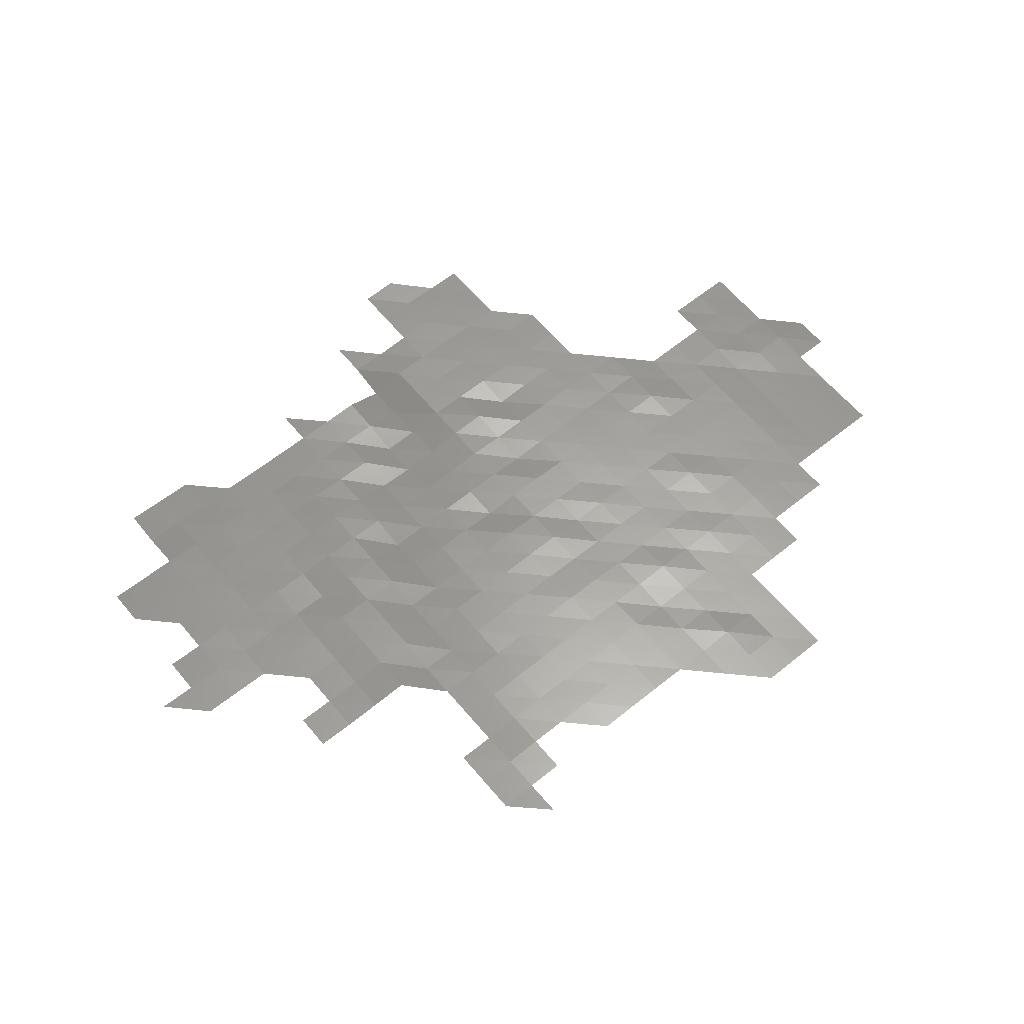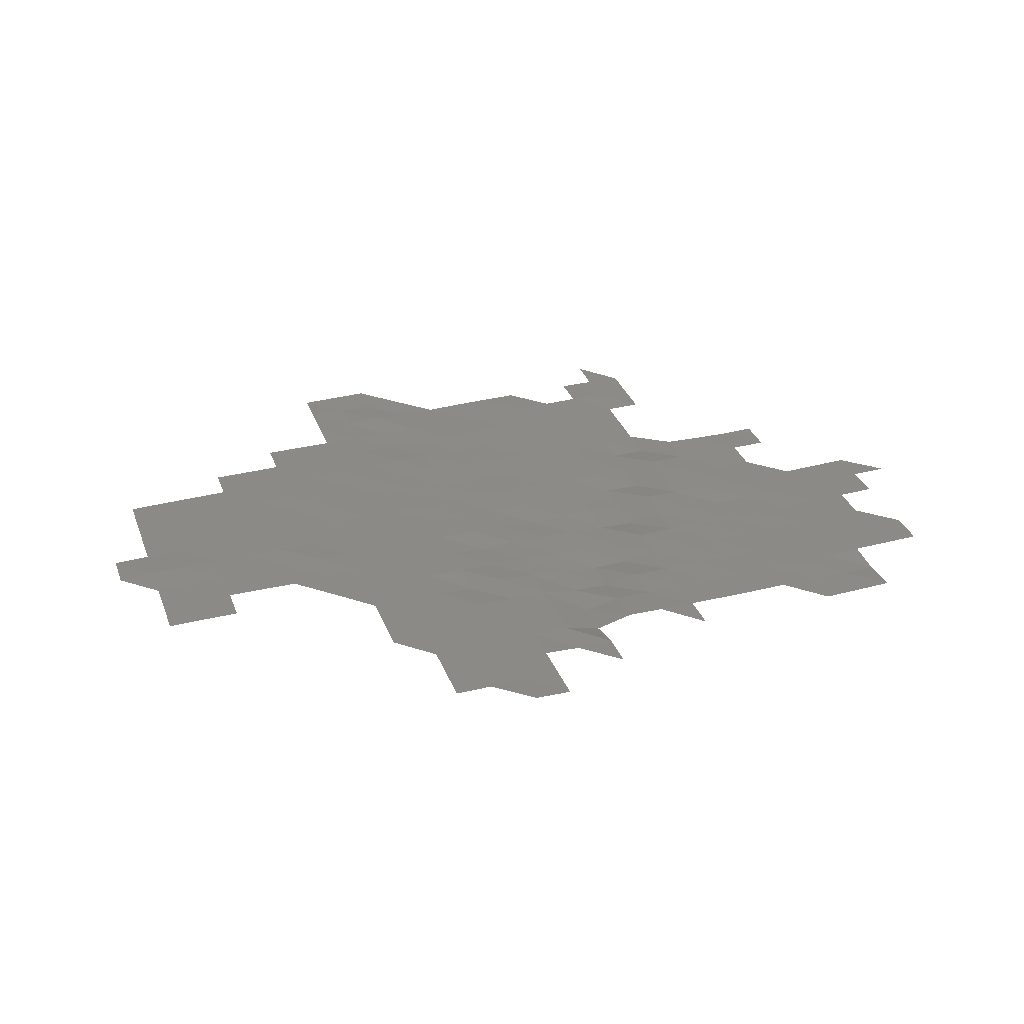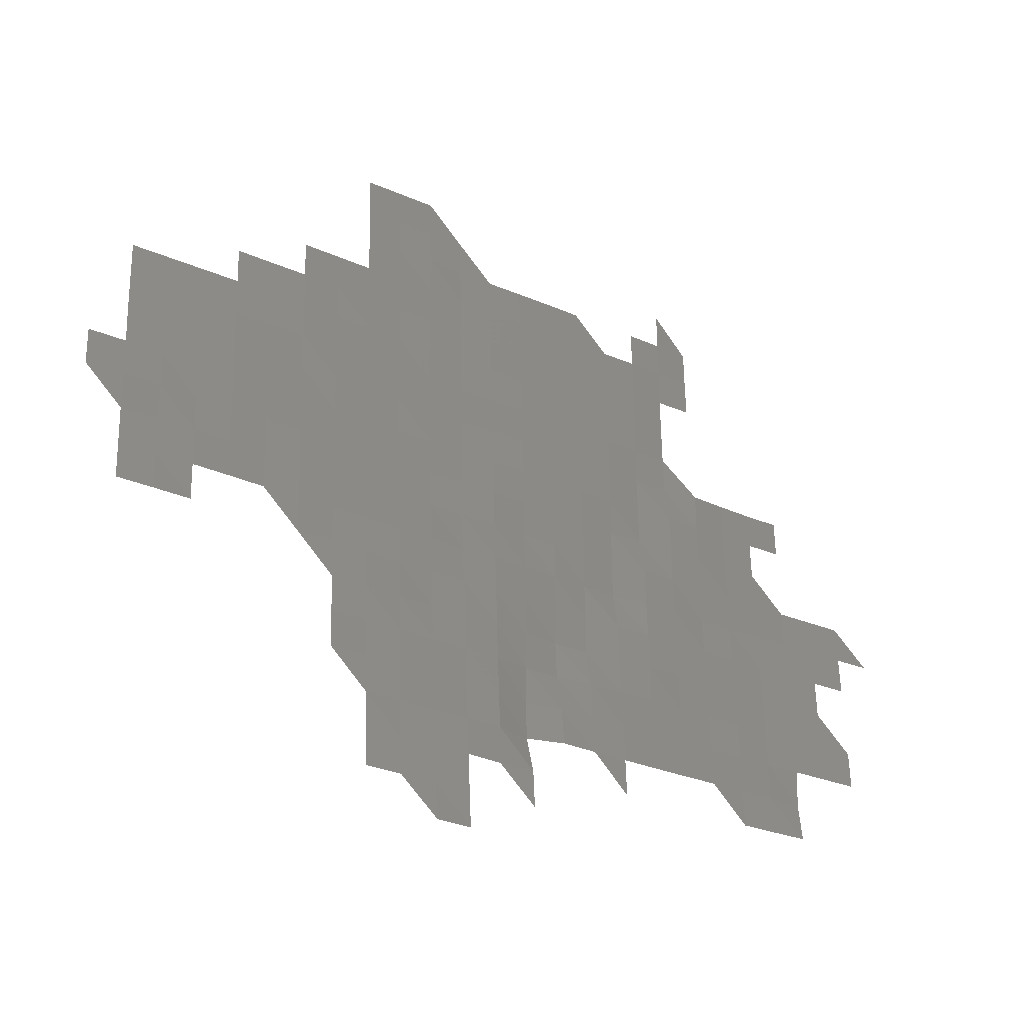
<metadata>
{"format":"stl","ext":"stl","renderer":"f3d","projection":"perspective","resolution":1024,"background":"white","views":[{"elev":59.0,"azim":140.1,"up":"+Z"},{"elev":34.5,"azim":-18.7,"up":"+Z"},{"elev":-28.5,"azim":-33.5,"up":"+Y"}]}
</metadata>
<code>
# stl→obj: 308 verts, 524 faces
v 6.855e+05 5.328e+06 8317
v 6.865e+05 5.328e+06 8321
v 6.865e+05 5.326e+06 8429
v 6.875e+05 5.326e+06 8382
v 6.875e+05 5.328e+06 8312
v 6.845e+05 5.328e+06 8264
v 6.845e+05 5.328e+06 8329
v 6.855e+05 5.328e+06 8255
v 6.865e+05 5.328e+06 8256
v 6.875e+05 5.328e+06 8243
v 6.885e+05 5.328e+06 8178
v 6.895e+05 5.328e+06 8189
v 6.895e+05 5.328e+06 8253
v 6.845e+05 5.33e+06 8206
v 6.855e+05 5.33e+06 8193
v 6.865e+05 5.33e+06 8182
v 6.875e+05 5.33e+06 8173
v 6.885e+05 5.33e+06 8161
v 6.895e+05 5.33e+06 7896
v 6.915e+05 5.33e+06 8126
v 6.925e+05 5.33e+06 8105
v 6.925e+05 5.328e+06 8148
v 6.955e+05 5.33e+06 8074
v 6.965e+05 5.33e+06 8060
v 6.965e+05 5.328e+06 8100
v 6.975e+05 5.328e+06 8114
v 6.975e+05 5.33e+06 8068
v 6.985e+05 5.328e+06 8137
v 6.985e+05 5.33e+06 8008
v 6.835e+05 5.33e+06 8152
v 6.845e+05 5.33e+06 8140
v 6.855e+05 5.33e+06 8142
v 6.865e+05 5.33e+06 8130
v 6.875e+05 5.33e+06 8108
v 6.885e+05 5.33e+06 8101
v 6.895e+05 5.33e+06 7857
v 6.905e+05 5.33e+06 8160
v 6.905e+05 5.33e+06 8051
v 6.915e+05 5.33e+06 8039
v 6.925e+05 5.33e+06 8055
v 6.935e+05 5.33e+06 8085
v 6.935e+05 5.33e+06 8036
v 6.945e+05 5.33e+06 8072
v 6.945e+05 5.33e+06 8032
v 6.955e+05 5.33e+06 8032
v 6.965e+05 5.33e+06 8041
v 6.975e+05 5.33e+06 8022
v 6.985e+05 5.33e+06 8055
v 6.835e+05 5.332e+06 8099
v 6.845e+05 5.332e+06 8088
v 6.855e+05 5.332e+06 8086
v 6.865e+05 5.332e+06 8079
v 6.875e+05 5.332e+06 8053
v 6.885e+05 5.332e+06 8044
v 6.895e+05 5.332e+06 7884
v 6.905e+05 5.332e+06 7847
v 6.915e+05 5.332e+06 8011
v 6.925e+05 5.332e+06 8001
v 6.935e+05 5.332e+06 8026
v 6.945e+05 5.332e+06 7995
v 6.955e+05 5.332e+06 7992
v 6.965e+05 5.332e+06 7990
v 6.975e+05 5.332e+06 7986
v 6.985e+05 5.332e+06 8010
v 6.995e+05 5.33e+06 8062
v 6.995e+05 5.332e+06 8022
v 7.005e+05 5.33e+06 8073
v 7.005e+05 5.332e+06 8036
v 6.835e+05 5.332e+06 8037
v 6.845e+05 5.332e+06 8035
v 6.855e+05 5.332e+06 8021
v 6.865e+05 5.332e+06 7952
v 6.875e+05 5.332e+06 8052
v 6.885e+05 5.332e+06 7998
v 6.895e+05 5.332e+06 7888
v 6.905e+05 5.332e+06 7796
v 6.915e+05 5.332e+06 7818
v 6.925e+05 5.332e+06 7951
v 6.935e+05 5.332e+06 8012
v 6.945e+05 5.332e+06 7964
v 6.955e+05 5.332e+06 7952
v 6.965e+05 5.332e+06 7945
v 6.975e+05 5.332e+06 7949
v 6.985e+05 5.332e+06 7966
v 6.995e+05 5.332e+06 7982
v 6.825e+05 5.334e+06 7990
v 6.835e+05 5.334e+06 7986
v 6.845e+05 5.334e+06 7988
v 6.855e+05 5.334e+06 7978
v 6.865e+05 5.334e+06 7967
v 6.875e+05 5.334e+06 7939
v 6.885e+05 5.334e+06 7951
v 6.895e+05 5.334e+06 7868
v 6.905e+05 5.334e+06 7822
v 6.915e+05 5.334e+06 7807
v 6.925e+05 5.334e+06 7931
v 6.935e+05 5.334e+06 7966
v 6.945e+05 5.334e+06 7944
v 6.955e+05 5.334e+06 7911
v 6.965e+05 5.334e+06 7914
v 6.975e+05 5.334e+06 7904
v 6.985e+05 5.334e+06 7927
v 6.995e+05 5.334e+06 7945
v 6.775e+05 5.334e+06 7962
v 6.785e+05 5.334e+06 8024
v 6.775e+05 5.334e+06 8023
v 6.785e+05 5.334e+06 7968
v 6.795e+05 5.334e+06 8010
v 6.795e+05 5.334e+06 7973
v 6.815e+05 5.334e+06 7929
v 6.825e+05 5.334e+06 7952
v 6.835e+05 5.334e+06 7931
v 6.845e+05 5.334e+06 7926
v 6.855e+05 5.334e+06 7924
v 6.865e+05 5.334e+06 7913
v 6.875e+05 5.334e+06 7843
v 6.885e+05 5.334e+06 7895
v 6.895e+05 5.334e+06 7853
v 6.905e+05 5.334e+06 7824
v 6.915e+05 5.334e+06 7774
v 6.925e+05 5.334e+06 7724
v 6.935e+05 5.334e+06 7916
v 6.945e+05 5.334e+06 7930
v 6.955e+05 5.334e+06 7846
v 6.965e+05 5.334e+06 7858
v 6.975e+05 5.334e+06 7869
v 6.985e+05 5.334e+06 7871
v 6.995e+05 5.334e+06 7906
v 7.005e+05 5.334e+06 7961
v 7.005e+05 5.334e+06 7917
v 6.775e+05 5.336e+06 7907
v 6.785e+05 5.336e+06 7910
v 6.795e+05 5.336e+06 7925
v 6.805e+05 5.334e+06 7955
v 6.805e+05 5.336e+06 7910
v 6.815e+05 5.336e+06 7894
v 6.825e+05 5.336e+06 7933
v 6.835e+05 5.336e+06 7893
v 6.845e+05 5.336e+06 7882
v 6.855e+05 5.336e+06 7878
v 6.865e+05 5.336e+06 7862
v 6.875e+05 5.336e+06 7858
v 6.885e+05 5.336e+06 7856
v 6.895e+05 5.336e+06 7764
v 6.905e+05 5.336e+06 7798
v 6.915e+05 5.336e+06 7790
v 6.925e+05 5.336e+06 7719
v 6.935e+05 5.336e+06 7893
v 6.945e+05 5.336e+06 7870
v 6.955e+05 5.336e+06 7873
v 6.965e+05 5.336e+06 7836
v 6.975e+05 5.336e+06 7832
v 6.985e+05 5.336e+06 7832
v 6.995e+05 5.336e+06 7849
v 7.005e+05 5.336e+06 7862
v 7.015e+05 5.334e+06 7930
v 6.765e+05 5.336e+06 7841
v 6.775e+05 5.336e+06 7895
v 6.785e+05 5.336e+06 7886
v 6.795e+05 5.336e+06 7855
v 6.805e+05 5.336e+06 7873
v 6.815e+05 5.336e+06 7862
v 6.825e+05 5.336e+06 7850
v 6.835e+05 5.336e+06 7845
v 6.845e+05 5.336e+06 7837
v 6.855e+05 5.336e+06 7830
v 6.865e+05 5.336e+06 7810
v 6.875e+05 5.336e+06 7808
v 6.885e+05 5.336e+06 7810
v 6.895e+05 5.336e+06 7818
v 6.905e+05 5.336e+06 7779
v 6.915e+05 5.336e+06 7765
v 6.925e+05 5.336e+06 7708
v 6.935e+05 5.336e+06 7697
v 6.945e+05 5.336e+06 7848
v 6.955e+05 5.336e+06 7844
v 6.965e+05 5.336e+06 7790
v 6.975e+05 5.336e+06 7793
v 6.765e+05 5.338e+06 7802
v 6.775e+05 5.338e+06 7817
v 6.785e+05 5.338e+06 7805
v 6.795e+05 5.338e+06 7810
v 6.805e+05 5.338e+06 7828
v 6.815e+05 5.338e+06 7820
v 6.825e+05 5.338e+06 7810
v 6.835e+05 5.338e+06 7801
v 6.845e+05 5.338e+06 7789
v 6.855e+05 5.338e+06 7778
v 6.865e+05 5.338e+06 7782
v 6.875e+05 5.338e+06 7741
v 6.885e+05 5.338e+06 7792
v 6.895e+05 5.338e+06 7787
v 6.905e+05 5.338e+06 7760
v 6.915e+05 5.338e+06 7739
v 6.925e+05 5.338e+06 7722
v 6.935e+05 5.338e+06 7671
v 6.945e+05 5.338e+06 7820
v 6.955e+05 5.338e+06 7808
v 6.965e+05 5.338e+06 7762
v 6.975e+05 5.338e+06 7765
v 6.775e+05 5.338e+06 7750
v 6.785e+05 5.338e+06 7759
v 6.795e+05 5.338e+06 7765
v 6.805e+05 5.338e+06 7782
v 6.815e+05 5.338e+06 7775
v 6.825e+05 5.338e+06 7766
v 6.835e+05 5.338e+06 7787
v 6.845e+05 5.338e+06 7743
v 6.855e+05 5.338e+06 7735
v 6.865e+05 5.338e+06 7728
v 6.875e+05 5.338e+06 7719
v 6.885e+05 5.338e+06 7725
v 6.895e+05 5.338e+06 7733
v 6.905e+05 5.338e+06 7732
v 6.915e+05 5.338e+06 7720
v 6.925e+05 5.338e+06 7706
v 6.935e+05 5.338e+06 7640
v 6.945e+05 5.338e+06 7641
v 6.955e+05 5.338e+06 7805
v 6.965e+05 5.338e+06 7758
v 6.975e+05 5.338e+06 7726
v 6.985e+05 5.338e+06 7766
v 6.985e+05 5.338e+06 7737
v 6.775e+05 5.34e+06 7706
v 6.785e+05 5.34e+06 7716
v 6.795e+05 5.34e+06 7724
v 6.805e+05 5.34e+06 7736
v 6.815e+05 5.34e+06 7734
v 6.825e+05 5.34e+06 7739
v 6.835e+05 5.34e+06 7722
v 6.845e+05 5.34e+06 7701
v 6.855e+05 5.34e+06 7702
v 6.865e+05 5.34e+06 7692
v 6.875e+05 5.34e+06 7694
v 6.885e+05 5.34e+06 7712
v 6.895e+05 5.34e+06 7722
v 6.905e+05 5.34e+06 7701
v 6.915e+05 5.34e+06 7695
v 6.925e+05 5.34e+06 7673
v 6.935e+05 5.34e+06 7652
v 6.945e+05 5.34e+06 7620
v 6.775e+05 5.34e+06 7668
v 6.785e+05 5.34e+06 7676
v 6.795e+05 5.34e+06 7684
v 6.805e+05 5.34e+06 7688
v 6.815e+05 5.34e+06 7692
v 6.825e+05 5.34e+06 7696
v 6.835e+05 5.34e+06 7680
v 6.845e+05 5.34e+06 7688
v 6.855e+05 5.34e+06 7659
v 6.865e+05 5.34e+06 7693
v 6.875e+05 5.34e+06 7660
v 6.885e+05 5.34e+06 7670
v 6.895e+05 5.34e+06 7677
v 6.905e+05 5.34e+06 7676
v 6.915e+05 5.34e+06 7675
v 6.925e+05 5.34e+06 7665
v 6.935e+05 5.34e+06 7644
v 6.945e+05 5.34e+06 7599
v 6.805e+05 5.342e+06 7642
v 6.815e+05 5.342e+06 7638
v 6.825e+05 5.342e+06 7639
v 6.835e+05 5.342e+06 7638
v 6.845e+05 5.342e+06 7625
v 6.855e+05 5.342e+06 7620
v 6.865e+05 5.342e+06 7614
v 6.875e+05 5.342e+06 7594
v 6.885e+05 5.342e+06 7640
v 6.895e+05 5.342e+06 7646
v 6.905e+05 5.342e+06 7644
v 6.915e+05 5.342e+06 7643
v 6.925e+05 5.342e+06 7633
v 6.935e+05 5.342e+06 7626
v 6.945e+05 5.342e+06 7571
v 6.825e+05 5.342e+06 7599
v 6.835e+05 5.342e+06 7597
v 6.845e+05 5.342e+06 7587
v 6.855e+05 5.342e+06 7585
v 6.865e+05 5.342e+06 7584
v 6.875e+05 5.342e+06 7592
v 6.885e+05 5.342e+06 7604
v 6.895e+05 5.342e+06 7610
v 6.905e+05 5.342e+06 7617
v 6.915e+05 5.342e+06 7623
v 6.925e+05 5.342e+06 7609
v 6.935e+05 5.342e+06 7614
v 6.945e+05 5.342e+06 7587
v 6.955e+05 5.342e+06 7575
v 6.955e+05 5.342e+06 7546
v 6.845e+05 5.344e+06 7554
v 6.855e+05 5.344e+06 7550
v 6.865e+05 5.344e+06 7608
v 6.875e+05 5.344e+06 7551
v 6.885e+05 5.344e+06 7564
v 6.895e+05 5.344e+06 7583
v 6.905e+05 5.344e+06 7588
v 6.915e+05 5.344e+06 7585
v 6.935e+05 5.344e+06 7575
v 6.945e+05 5.344e+06 7565
v 6.955e+05 5.344e+06 7527
v 6.845e+05 5.344e+06 7517
v 6.855e+05 5.344e+06 7516
v 6.865e+05 5.344e+06 7519
v 6.875e+05 5.344e+06 7520
v 6.945e+05 5.344e+06 7561
v 6.845e+05 5.346e+06 7481
v 6.855e+05 5.346e+06 7487
v 6.865e+05 5.346e+06 7489
f 1 2 3
f 2 4 3
f 2 5 4
f 6 1 7
f 6 8 1
f 8 2 1
f 8 9 2
f 9 5 2
f 9 10 5
f 11 12 13
f 14 8 6
f 14 15 8
f 15 9 8
f 15 16 9
f 16 10 9
f 16 17 10
f 17 11 10
f 17 18 11
f 18 12 11
f 18 19 12
f 20 21 22
f 23 24 25
f 24 26 25
f 24 27 26
f 27 28 26
f 27 29 28
f 30 31 14
f 31 15 14
f 31 32 15
f 32 16 15
f 32 33 16
f 33 17 16
f 33 34 17
f 34 18 17
f 34 35 18
f 35 19 18
f 35 36 19
f 36 37 19
f 36 38 37
f 38 20 37
f 38 39 20
f 39 21 20
f 39 40 21
f 40 41 21
f 40 42 41
f 42 43 41
f 42 44 43
f 44 23 43
f 44 45 23
f 45 24 23
f 45 46 24
f 46 27 24
f 46 47 27
f 47 29 27
f 47 48 29
f 49 31 30
f 49 50 31
f 50 32 31
f 50 51 32
f 51 33 32
f 51 52 33
f 52 34 33
f 52 53 34
f 53 35 34
f 53 54 35
f 54 36 35
f 54 55 36
f 55 38 36
f 55 56 38
f 56 39 38
f 56 57 39
f 57 40 39
f 57 58 40
f 58 42 40
f 58 59 42
f 59 44 42
f 59 60 44
f 60 45 44
f 60 61 45
f 61 46 45
f 61 62 46
f 62 47 46
f 62 63 47
f 63 48 47
f 63 64 48
f 64 65 48
f 64 66 65
f 66 67 65
f 66 68 67
f 69 50 49
f 69 70 50
f 70 51 50
f 70 71 51
f 71 52 51
f 71 72 52
f 72 53 52
f 72 73 53
f 73 54 53
f 73 74 54
f 74 55 54
f 74 75 55
f 75 56 55
f 75 76 56
f 76 57 56
f 76 77 57
f 77 58 57
f 77 78 58
f 78 59 58
f 78 79 59
f 79 60 59
f 79 80 60
f 80 61 60
f 80 81 61
f 81 62 61
f 81 82 62
f 82 63 62
f 82 83 63
f 83 64 63
f 83 84 64
f 84 66 64
f 84 85 66
f 85 68 66
f 86 87 69
f 87 70 69
f 87 88 70
f 88 71 70
f 88 89 71
f 89 72 71
f 89 90 72
f 90 73 72
f 90 91 73
f 91 74 73
f 91 92 74
f 92 75 74
f 92 93 75
f 93 76 75
f 93 94 76
f 94 77 76
f 94 95 77
f 95 78 77
f 95 96 78
f 96 79 78
f 96 97 79
f 97 80 79
f 97 98 80
f 98 81 80
f 98 99 81
f 99 82 81
f 99 100 82
f 100 83 82
f 100 101 83
f 101 84 83
f 101 102 84
f 102 85 84
f 102 103 85
f 104 105 106
f 104 107 105
f 107 108 105
f 107 109 108
f 110 111 86
f 111 87 86
f 111 112 87
f 112 88 87
f 112 113 88
f 113 89 88
f 113 114 89
f 114 90 89
f 114 115 90
f 115 91 90
f 115 116 91
f 116 92 91
f 116 117 92
f 117 93 92
f 117 118 93
f 118 94 93
f 118 119 94
f 119 95 94
f 119 120 95
f 120 96 95
f 120 121 96
f 121 97 96
f 121 122 97
f 122 98 97
f 122 123 98
f 123 99 98
f 123 124 99
f 124 100 99
f 124 125 100
f 125 101 100
f 125 126 101
f 126 102 101
f 126 127 102
f 127 103 102
f 127 128 103
f 128 129 103
f 128 130 129
f 131 107 104
f 131 132 107
f 132 109 107
f 132 133 109
f 133 134 109
f 133 135 134
f 135 110 134
f 135 136 110
f 136 111 110
f 136 137 111
f 137 112 111
f 137 138 112
f 138 113 112
f 138 139 113
f 139 114 113
f 139 140 114
f 140 115 114
f 140 141 115
f 141 116 115
f 141 142 116
f 142 117 116
f 142 143 117
f 143 118 117
f 143 144 118
f 144 119 118
f 144 145 119
f 145 120 119
f 145 146 120
f 146 121 120
f 146 147 121
f 147 122 121
f 147 148 122
f 148 123 122
f 148 149 123
f 149 124 123
f 149 150 124
f 150 125 124
f 150 151 125
f 151 126 125
f 151 152 126
f 152 127 126
f 152 153 127
f 153 128 127
f 153 154 128
f 154 130 128
f 154 155 130
f 155 156 130
f 157 158 131
f 158 132 131
f 158 159 132
f 159 133 132
f 159 160 133
f 160 135 133
f 160 161 135
f 161 136 135
f 161 162 136
f 162 137 136
f 162 163 137
f 163 138 137
f 163 164 138
f 164 139 138
f 164 165 139
f 165 140 139
f 165 166 140
f 166 141 140
f 166 167 141
f 167 142 141
f 167 168 142
f 168 143 142
f 168 169 143
f 169 144 143
f 169 170 144
f 170 145 144
f 170 171 145
f 171 146 145
f 171 172 146
f 172 147 146
f 172 173 147
f 173 148 147
f 173 174 148
f 174 149 148
f 174 175 149
f 175 150 149
f 175 176 150
f 176 151 150
f 176 177 151
f 177 152 151
f 177 178 152
f 178 153 152
f 179 158 157
f 179 180 158
f 180 159 158
f 180 181 159
f 181 160 159
f 181 182 160
f 182 161 160
f 182 183 161
f 183 162 161
f 183 184 162
f 184 163 162
f 184 185 163
f 185 164 163
f 185 186 164
f 186 165 164
f 186 187 165
f 187 166 165
f 187 188 166
f 188 167 166
f 188 189 167
f 189 168 167
f 189 190 168
f 190 169 168
f 190 191 169
f 191 170 169
f 191 192 170
f 192 171 170
f 192 193 171
f 193 172 171
f 193 194 172
f 194 173 172
f 194 195 173
f 195 174 173
f 195 196 174
f 196 175 174
f 196 197 175
f 197 176 175
f 197 198 176
f 198 177 176
f 198 199 177
f 199 178 177
f 199 200 178
f 201 181 180
f 201 202 181
f 202 182 181
f 202 203 182
f 203 183 182
f 203 204 183
f 204 184 183
f 204 205 184
f 205 185 184
f 205 206 185
f 206 186 185
f 206 207 186
f 207 187 186
f 207 208 187
f 208 188 187
f 208 209 188
f 209 189 188
f 209 210 189
f 210 190 189
f 210 211 190
f 211 191 190
f 211 212 191
f 212 192 191
f 212 213 192
f 213 193 192
f 213 214 193
f 214 194 193
f 214 215 194
f 215 195 194
f 215 216 195
f 216 196 195
f 216 217 196
f 217 197 196
f 217 218 197
f 218 198 197
f 218 219 198
f 219 199 198
f 219 220 199
f 220 200 199
f 220 221 200
f 221 222 200
f 221 223 222
f 224 202 201
f 224 225 202
f 225 203 202
f 225 226 203
f 226 204 203
f 226 227 204
f 227 205 204
f 227 228 205
f 228 206 205
f 228 229 206
f 229 207 206
f 229 230 207
f 230 208 207
f 230 231 208
f 231 209 208
f 231 232 209
f 232 210 209
f 232 233 210
f 233 211 210
f 233 234 211
f 234 212 211
f 234 235 212
f 235 213 212
f 235 236 213
f 236 214 213
f 236 237 214
f 237 215 214
f 237 238 215
f 238 216 215
f 238 239 216
f 239 217 216
f 239 240 217
f 240 218 217
f 240 241 218
f 241 219 218
f 242 225 224
f 242 243 225
f 243 226 225
f 243 244 226
f 244 227 226
f 244 245 227
f 245 228 227
f 245 246 228
f 246 229 228
f 246 247 229
f 247 230 229
f 247 248 230
f 248 231 230
f 248 249 231
f 249 232 231
f 249 250 232
f 250 233 232
f 250 251 233
f 251 234 233
f 251 252 234
f 252 235 234
f 252 253 235
f 253 236 235
f 253 254 236
f 254 237 236
f 254 255 237
f 255 238 237
f 255 256 238
f 256 239 238
f 256 257 239
f 257 240 239
f 257 258 240
f 258 241 240
f 258 259 241
f 260 246 245
f 260 261 246
f 261 247 246
f 261 262 247
f 262 248 247
f 262 263 248
f 263 249 248
f 263 264 249
f 264 250 249
f 264 265 250
f 265 251 250
f 265 266 251
f 266 252 251
f 266 267 252
f 267 253 252
f 267 268 253
f 268 254 253
f 268 269 254
f 269 255 254
f 269 270 255
f 270 256 255
f 270 271 256
f 271 257 256
f 271 272 257
f 272 258 257
f 272 273 258
f 273 259 258
f 273 274 259
f 275 263 262
f 275 276 263
f 276 264 263
f 276 277 264
f 277 265 264
f 277 278 265
f 278 266 265
f 278 279 266
f 279 267 266
f 279 280 267
f 280 268 267
f 280 281 268
f 281 269 268
f 281 282 269
f 282 270 269
f 282 283 270
f 283 271 270
f 283 284 271
f 284 272 271
f 284 285 272
f 285 273 272
f 285 286 273
f 286 274 273
f 286 287 274
f 287 288 274
f 287 289 288
f 290 278 277
f 290 291 278
f 291 279 278
f 291 292 279
f 292 280 279
f 292 293 280
f 293 281 280
f 293 294 281
f 294 282 281
f 294 295 282
f 295 283 282
f 295 296 283
f 296 284 283
f 296 297 284
f 297 285 284
f 298 287 286
f 298 299 287
f 299 289 287
f 299 300 289
f 301 291 290
f 301 302 291
f 302 292 291
f 302 303 292
f 303 293 292
f 303 304 293
f 304 294 293
f 305 300 299
f 306 302 301
f 306 307 302
f 307 303 302
f 307 308 303
f 308 304 303

</code>
